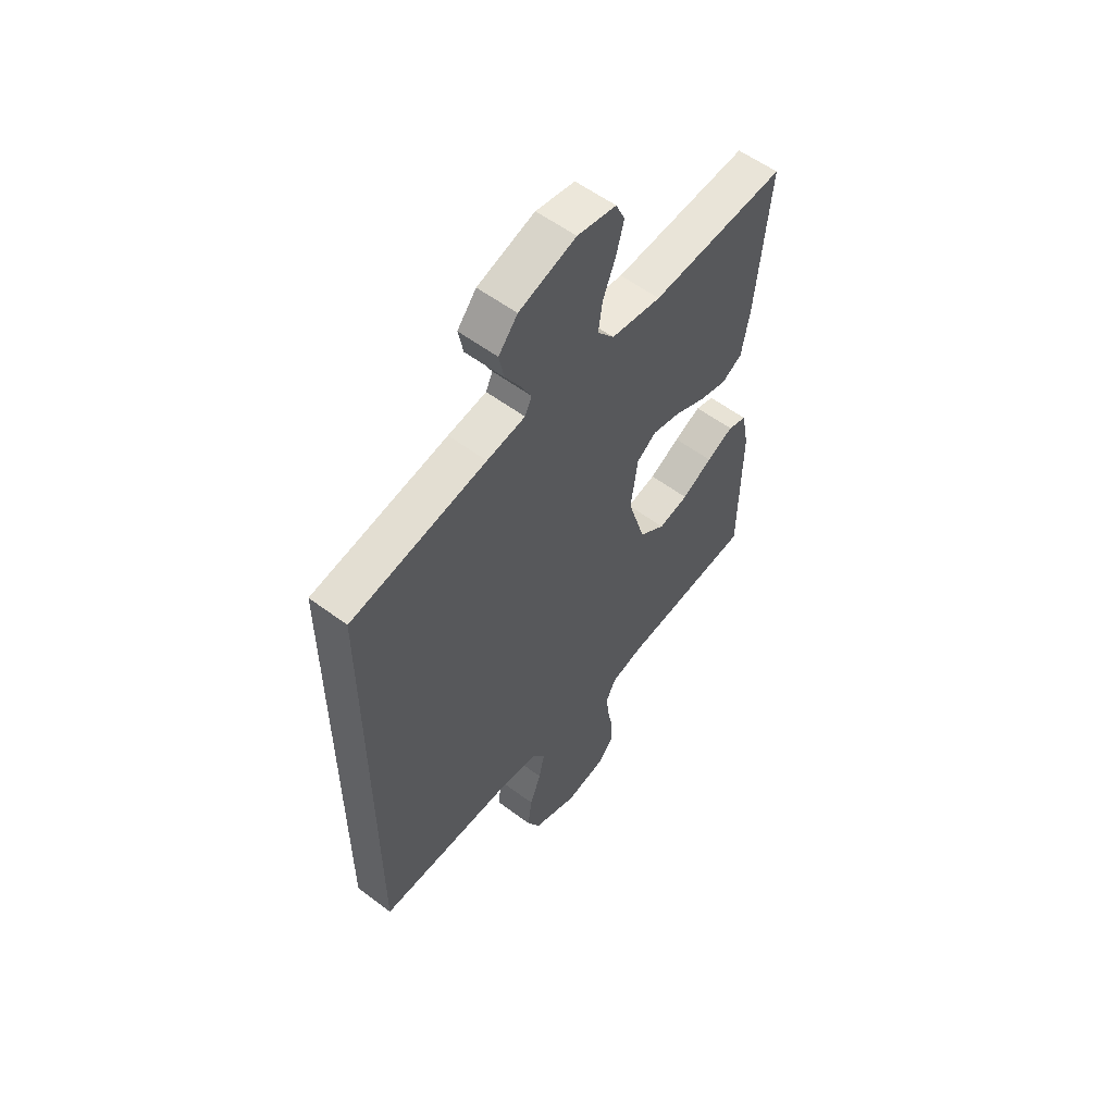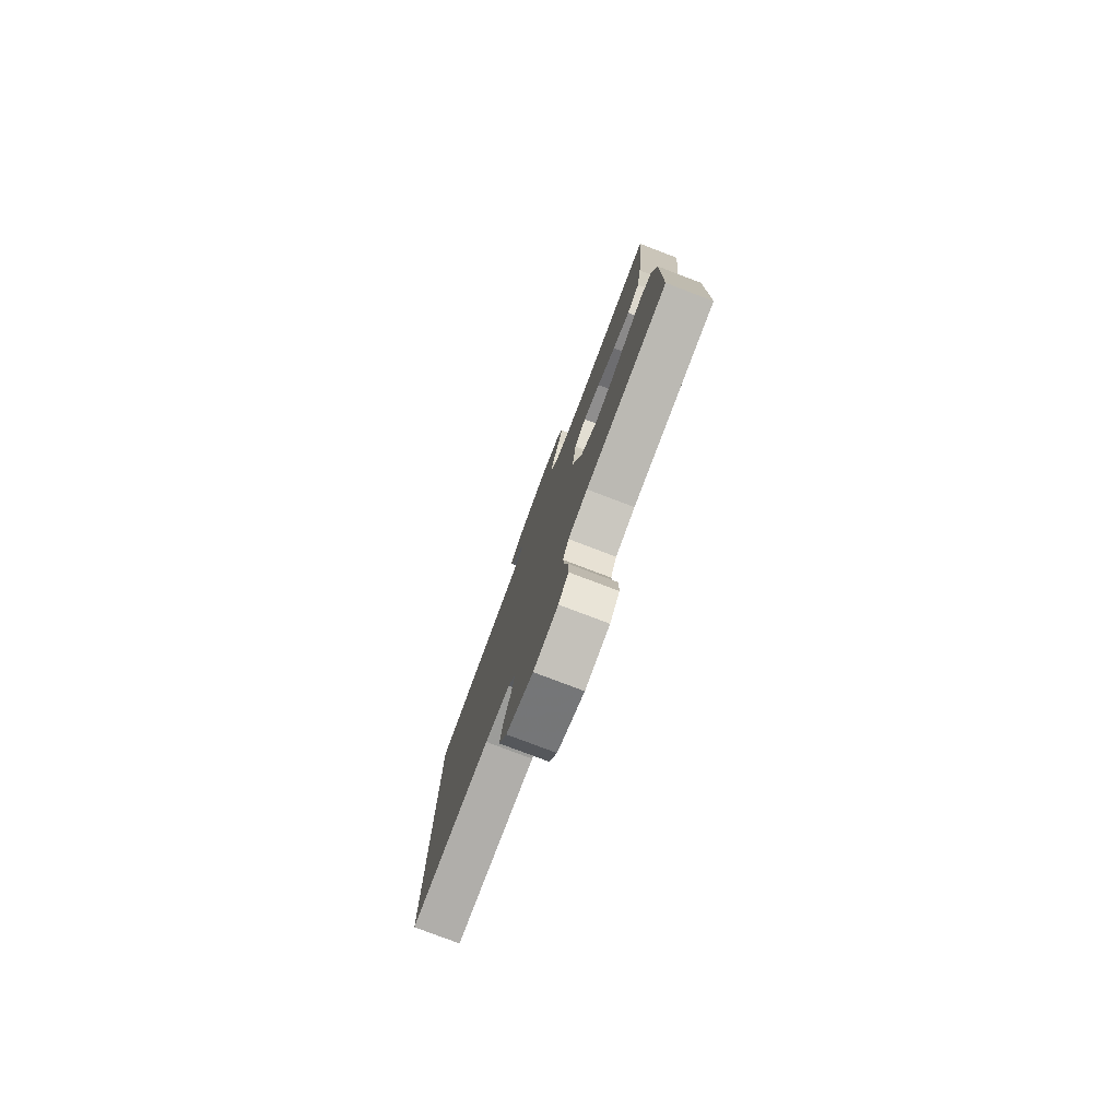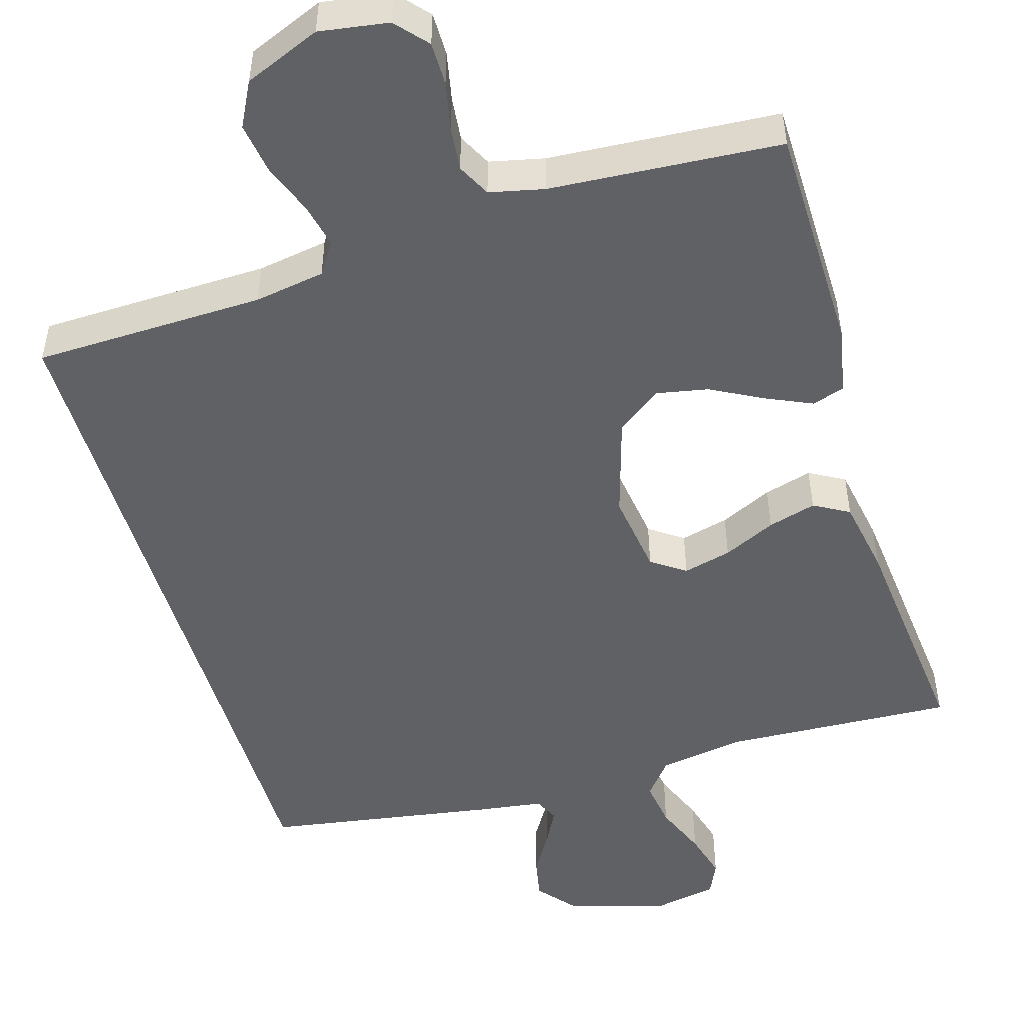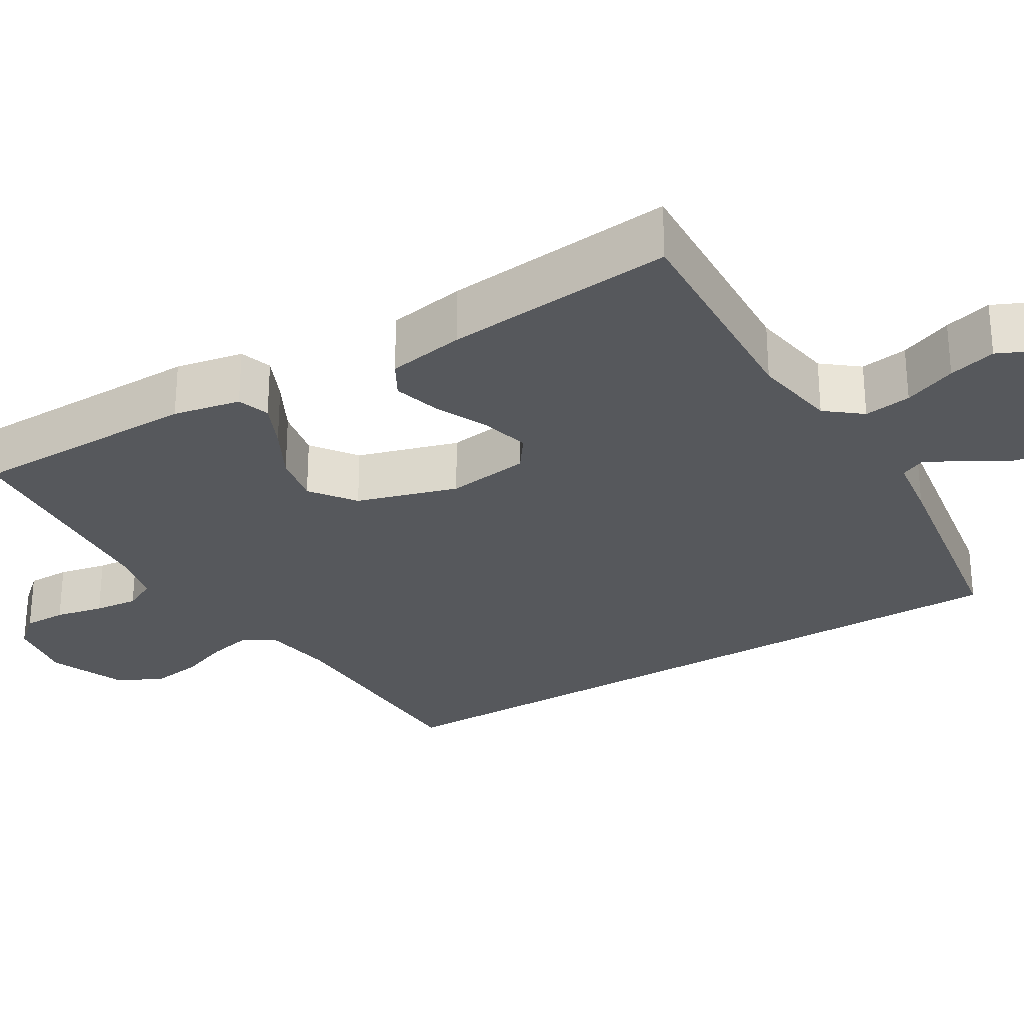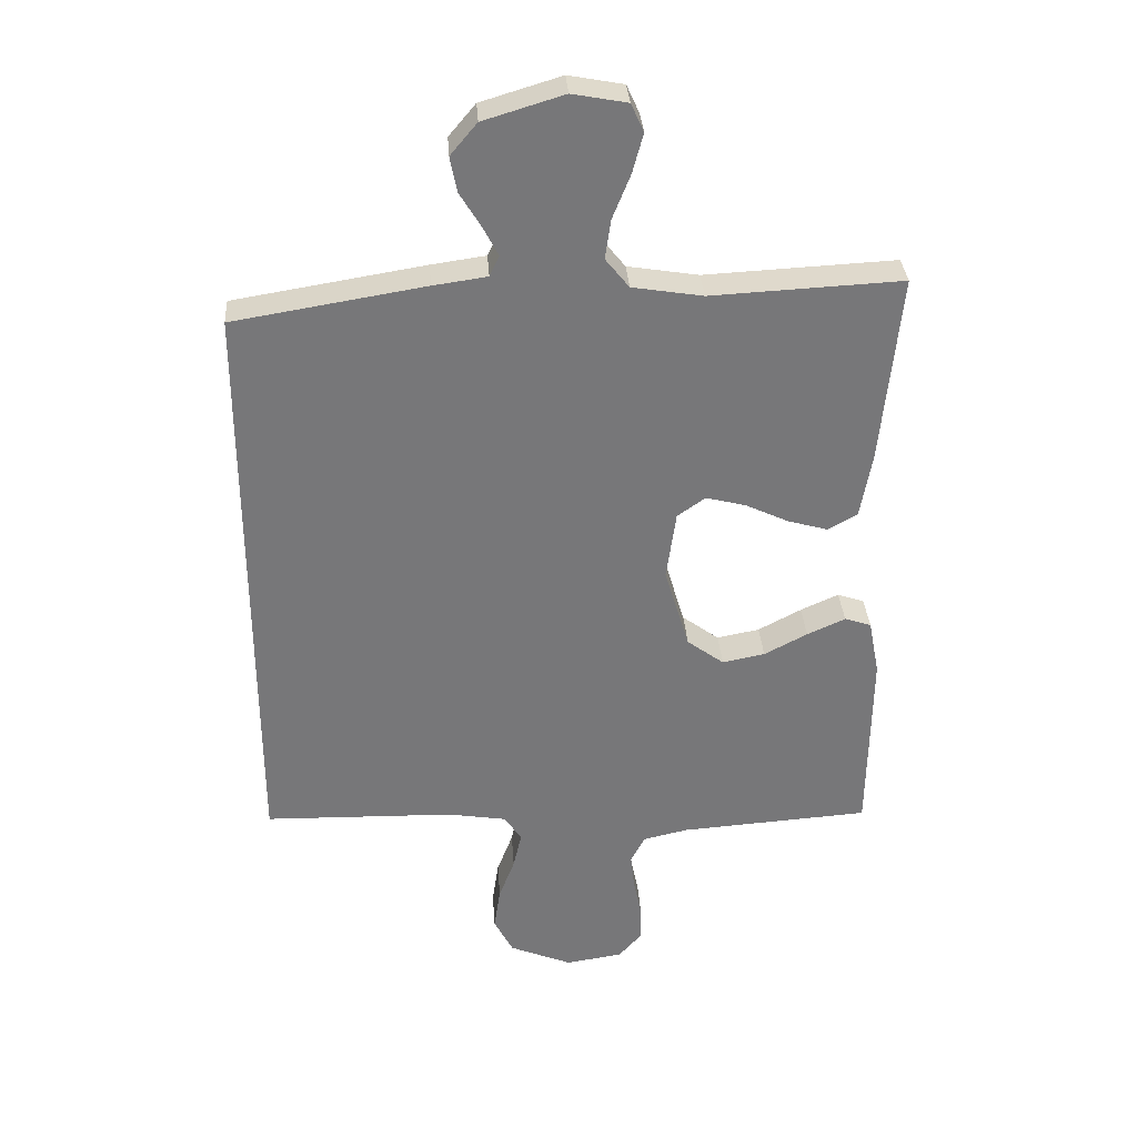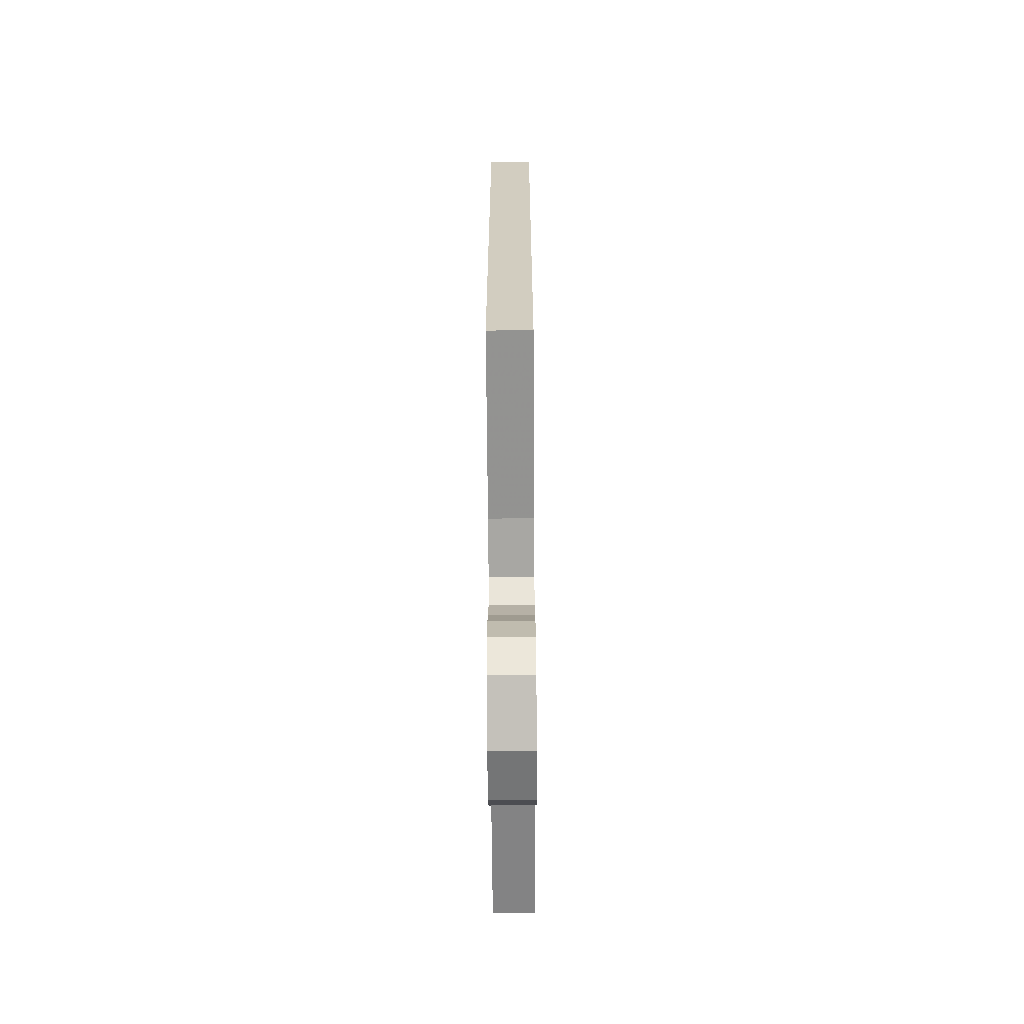
<metadata>
{"format":"obj","ext":"obj","renderer":"f3d","projection":"perspective","resolution":1024,"background":"white","views":[{"elev":56.8,"azim":128.0,"up":"+Z"},{"elev":-79.1,"azim":-110.8,"up":"+Z"},{"elev":-49.9,"azim":-163.4,"up":"+Y"},{"elev":-28.1,"azim":-58.9,"up":"+Y"},{"elev":33.1,"azim":176.1,"up":"+Z"},{"elev":-65.2,"azim":90.4,"up":"+Z"}]}
</metadata>
<code>
v 0.5 0.07 0.466
v 0.5 0.07 -0.458
v 0.2 0.07 -0.465
v 0.108 0.07 -0.48
v 0.081 0.07 -0.521
v 0.094 0.07 -0.579
v 0.119 0.07 -0.645
v 0.129 0.07 -0.712
v 0.099 0.07 -0.77
v 0 0.07 -0.811
v -0.09 0.07 -0.797
v -0.126 0.07 -0.756
v -0.126 0.07 -0.7
v -0.113 0.07 -0.637
v -0.107 0.07 -0.58
v -0.129 0.07 -0.537
v -0.2 0.07 -0.521
v -0.5 0.07 -0.5
v -0.504 0.07 -0.2
v -0.487 0.07 -0.112
v -0.445 0.07 -0.098
v -0.385 0.07 -0.125
v -0.317 0.07 -0.161
v -0.25 0.07 -0.174
v -0.192 0.07 -0.131
v -0.153 0.07 0
v -0.168 0.07 0.108
v -0.212 0.07 0.139
v -0.275 0.07 0.123
v -0.343 0.07 0.091
v -0.406 0.07 0.073
v -0.452 0.07 0.099
v -0.47 0.07 0.2
v -0.5 0.07 0.5
v -0.2 0.07 0.485
v -0.089 0.07 0.503
v -0.052 0.07 0.549
v -0.061 0.07 0.611
v -0.089 0.07 0.68
v -0.106 0.07 0.742
v -0.086 0.07 0.786
v 0 0.07 0.802
v 0.126 0.07 0.764
v 0.168 0.07 0.714
v 0.157 0.07 0.659
v 0.124 0.07 0.605
v 0.1 0.07 0.559
v 0.115 0.07 0.527
v 0.2 0.07 0.515
v 0.5 0 0.466
v 0.5 0 -0.458
v 0.2 0 -0.465
v 0.108 0 -0.48
v 0.081 0 -0.521
v 0.094 0 -0.579
v 0.119 0 -0.645
v 0.129 0 -0.712
v 0.099 0 -0.77
v 0 0 -0.811
v -0.09 0 -0.797
v -0.126 0 -0.756
v -0.126 0 -0.7
v -0.113 0 -0.637
v -0.107 0 -0.58
v -0.129 0 -0.537
v -0.2 0 -0.521
v -0.5 0 -0.5
v -0.504 0 -0.2
v -0.487 0 -0.112
v -0.445 0 -0.098
v -0.385 0 -0.125
v -0.317 0 -0.161
v -0.25 0 -0.174
v -0.192 0 -0.131
v -0.153 0 0
v -0.168 0 0.108
v -0.212 0 0.139
v -0.275 0 0.123
v -0.343 0 0.091
v -0.406 0 0.073
v -0.452 0 0.099
v -0.47 0 0.2
v -0.5 0 0.5
v -0.2 0 0.485
v -0.089 0 0.503
v -0.052 0 0.549
v -0.061 0 0.611
v -0.089 0 0.68
v -0.106 0 0.742
v -0.086 0 0.786
v 0 0 0.802
v 0.126 0 0.764
v 0.168 0 0.714
v 0.157 0 0.659
v 0.124 0 0.605
v 0.1 0 0.559
v 0.115 0 0.527
v 0.2 0 0.515
f 1 2 3
f 49 1 3
f 48 49 3
f 47 48 3 4
f 44 45 46
f 43 44 46
f 42 43 46
f 41 42 46
f 40 41 46
f 39 40 46
f 38 39 46
f 37 38 46 47
f 47 4 5
f 37 47 5
f 36 37 5
f 33 34 35
f 32 33 35
f 31 32 35
f 30 31 35
f 29 30 35
f 28 29 35 36
f 27 28 36
f 26 27 36 5
f 21 22 23
f 20 21 23
f 19 20 23
f 18 19 23
f 17 18 23
f 16 17 23 24
f 15 16 24 25
f 12 13 14
f 11 12 14
f 10 11 14
f 9 10 14
f 8 9 14
f 7 8 14
f 6 7 14
f 6 14 15
f 15 25 26
f 6 15 26
f 5 6 26
f 52 51 50
f 52 50 98
f 52 98 97
f 53 52 97 96
f 95 94 93
f 95 93 92
f 95 92 91
f 95 91 90
f 95 90 89
f 95 89 88
f 95 88 87
f 96 95 87 86
f 54 53 96
f 54 96 86
f 54 86 85
f 84 83 82
f 84 82 81
f 84 81 80
f 84 80 79
f 84 79 78
f 85 84 78 77
f 85 77 76
f 54 85 76 75
f 72 71 70
f 72 70 69
f 72 69 68
f 72 68 67
f 72 67 66
f 73 72 66 65
f 74 73 65 64
f 63 62 61
f 63 61 60
f 63 60 59
f 63 59 58
f 63 58 57
f 63 57 56
f 63 56 55
f 64 63 55
f 75 74 64
f 75 64 55
f 75 55 54
f 1 50 51 2
f 2 51 52 3
f 3 52 53 4
f 4 53 54 5
f 5 54 55 6
f 6 55 56 7
f 7 56 57 8
f 8 57 58 9
f 9 58 59 10
f 10 59 60 11
f 11 60 61 12
f 12 61 62 13
f 13 62 63 14
f 14 63 64 15
f 15 64 65 16
f 16 65 66 17
f 17 66 67 18
f 18 67 68 19
f 19 68 69 20
f 20 69 70 21
f 21 70 71 22
f 22 71 72 23
f 23 72 73 24
f 24 73 74 25
f 25 74 75 26
f 26 75 76 27
f 27 76 77 28
f 28 77 78 29
f 29 78 79 30
f 30 79 80 31
f 31 80 81 32
f 32 81 82 33
f 33 82 83 34
f 34 83 84 35
f 35 84 85 36
f 36 85 86 37
f 37 86 87 38
f 38 87 88 39
f 39 88 89 40
f 40 89 90 41
f 41 90 91 42
f 42 91 92 43
f 43 92 93 44
f 44 93 94 45
f 45 94 95 46
f 46 95 96 47
f 47 96 97 48
f 48 97 98 49
f 49 98 50 1

</code>
